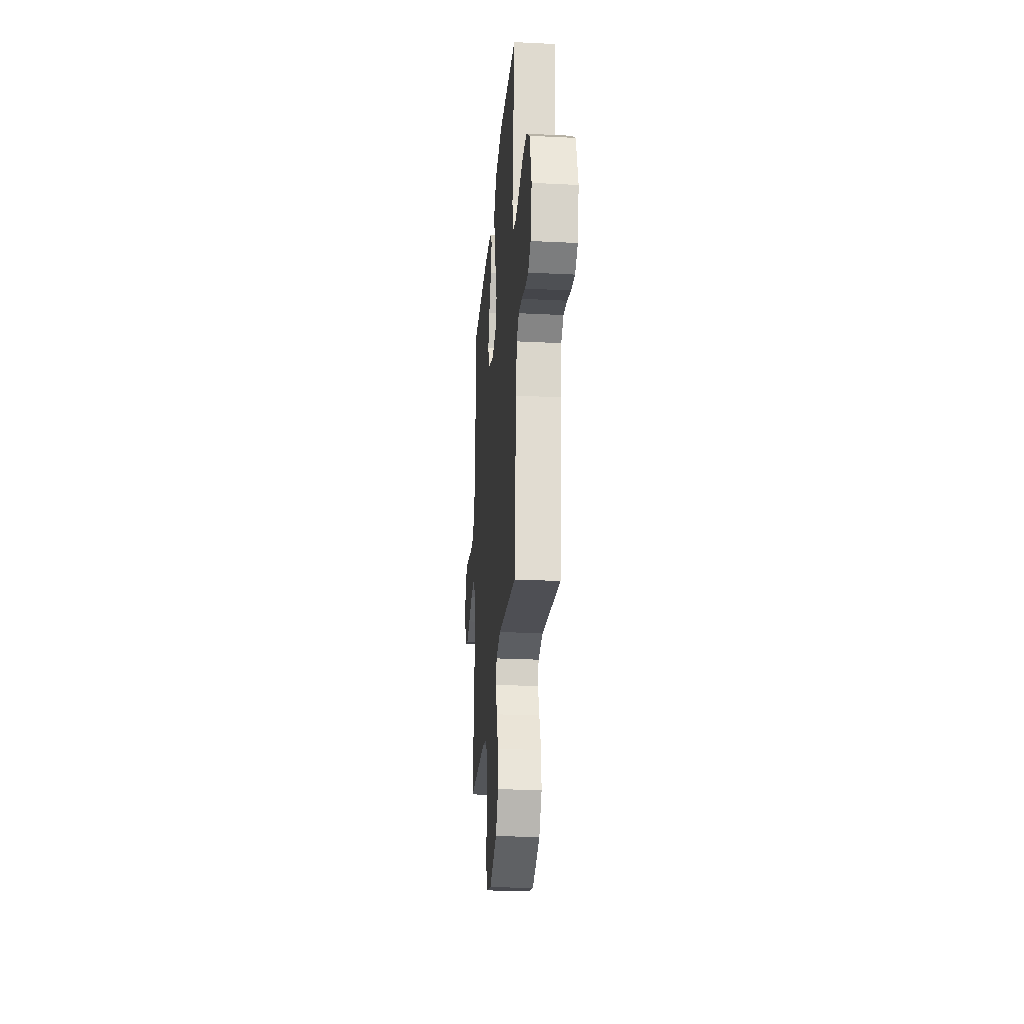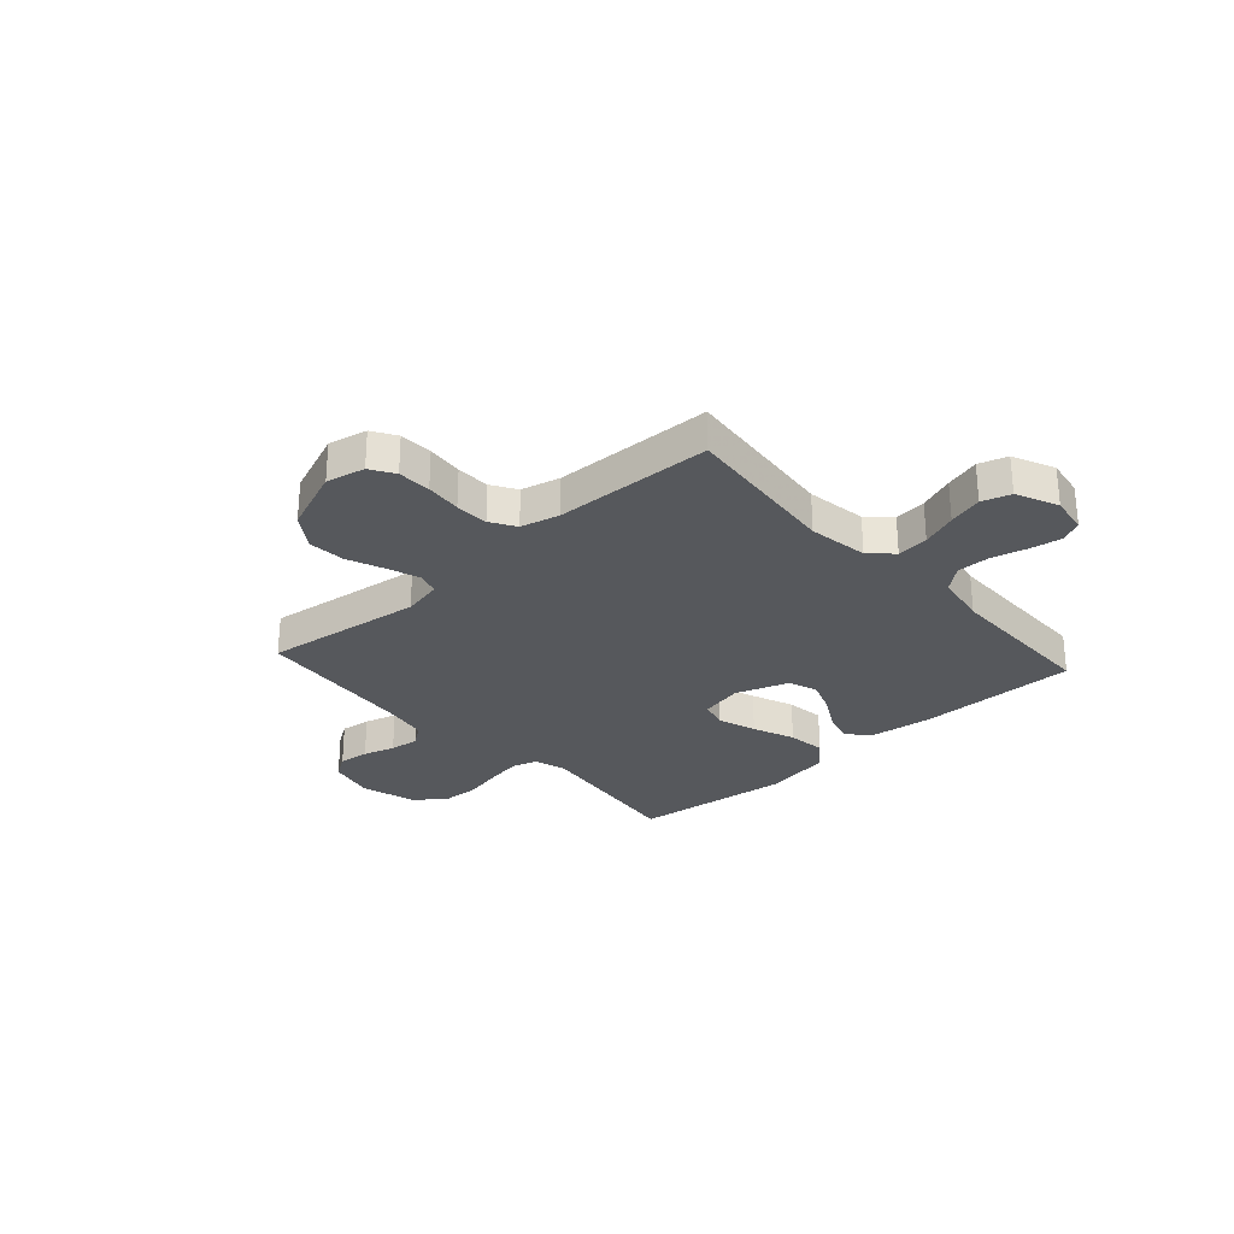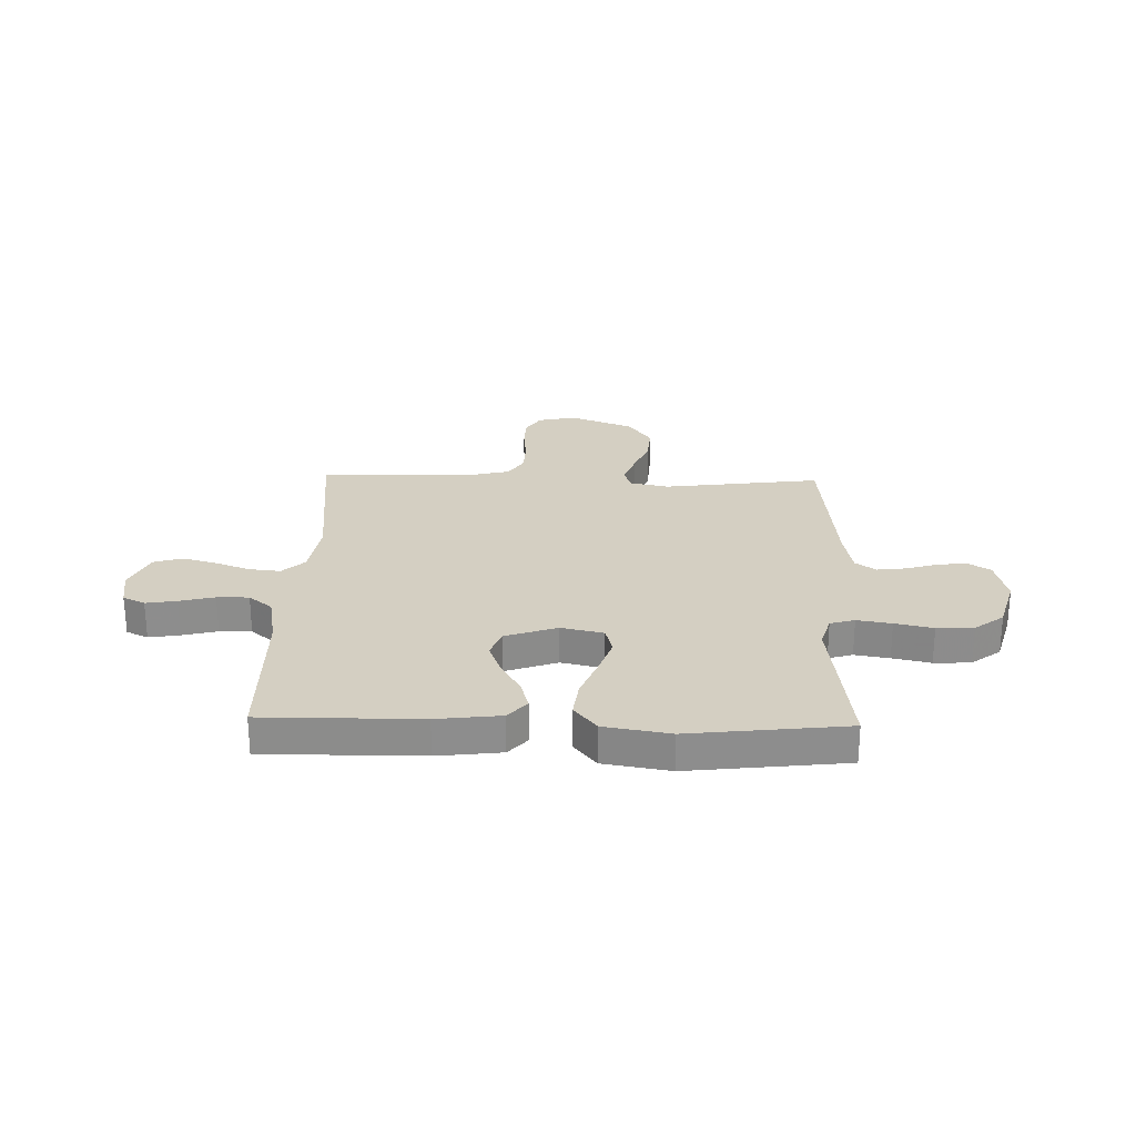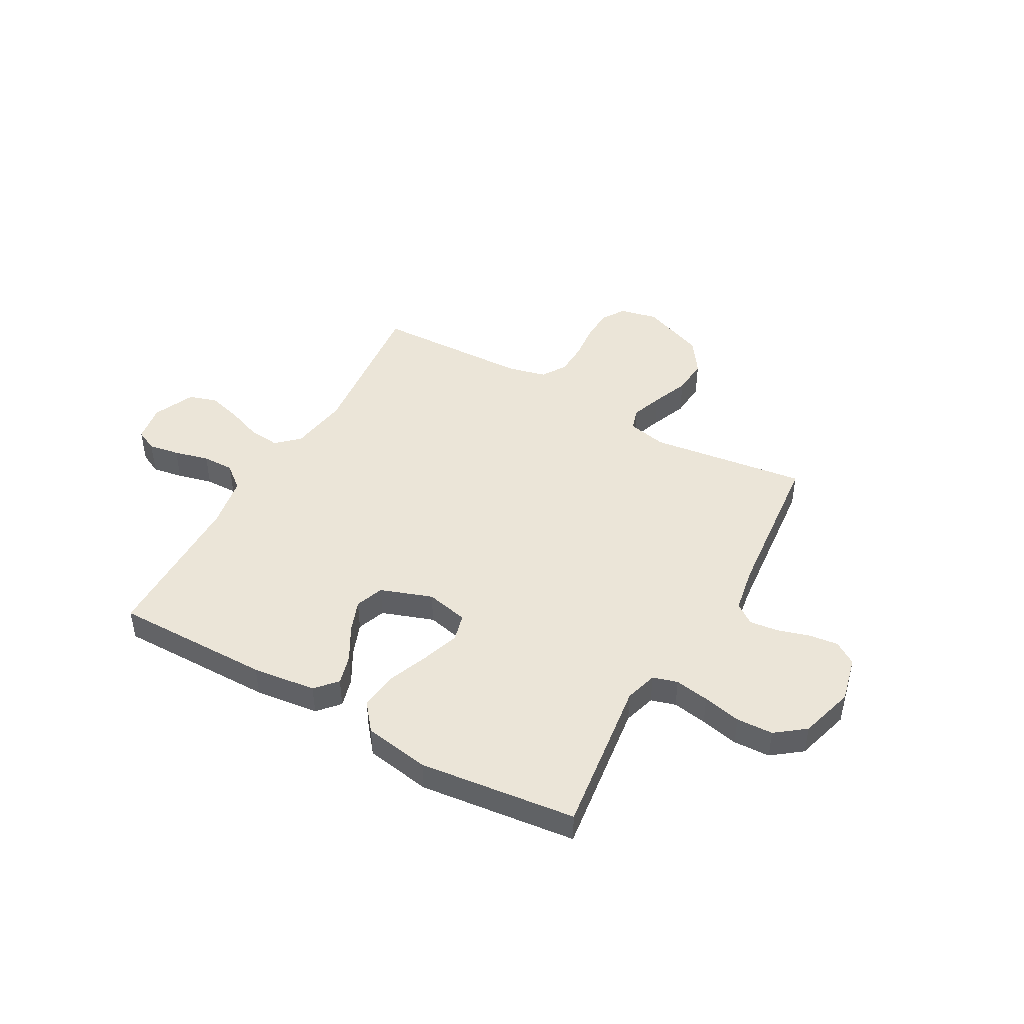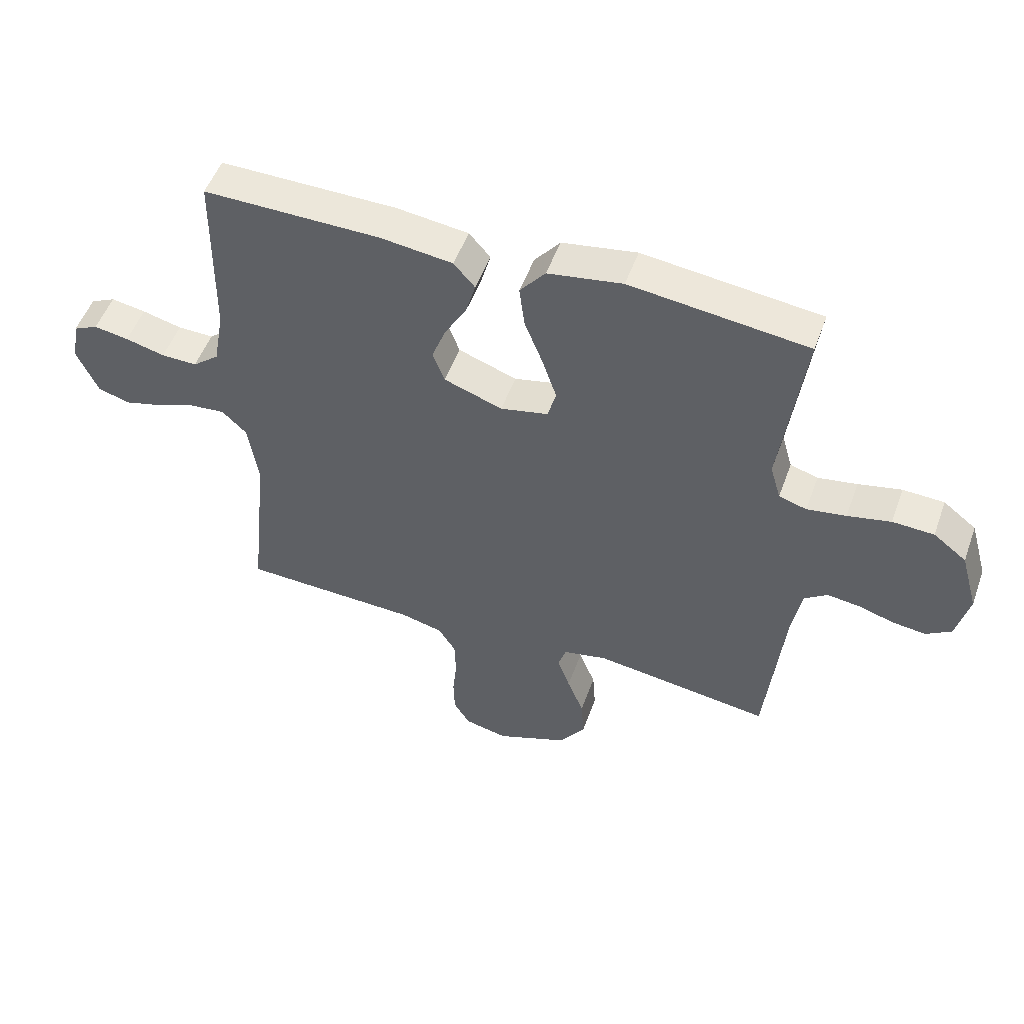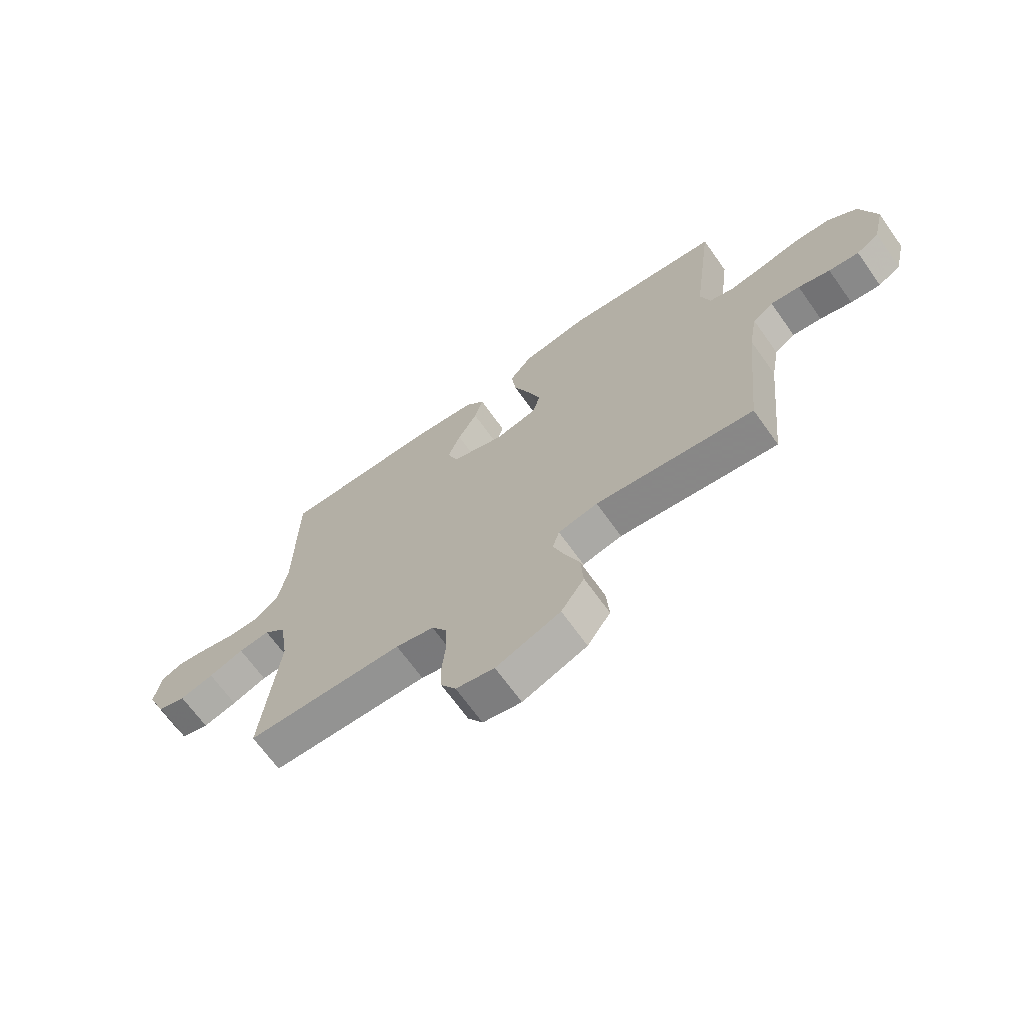
<metadata>
{"format":"obj","ext":"obj","renderer":"f3d","projection":"perspective","resolution":1024,"background":"white","views":[{"elev":-25.8,"azim":85.5,"up":"+Z"},{"elev":-28.3,"azim":-137.8,"up":"+Y"},{"elev":25.8,"azim":1.6,"up":"+Y"},{"elev":45.7,"azim":29.4,"up":"+Y"},{"elev":51.8,"azim":19.7,"up":"+Z"},{"elev":-68.0,"azim":35.5,"up":"+Z"}]}
</metadata>
<code>
v 0.5 0.07 -0.5
v 0.2 0.07 -0.46
v 0.125 0.07 -0.476
v 0.112 0.07 -0.518
v 0.133 0.07 -0.578
v 0.161 0.07 -0.648
v 0.166 0.07 -0.718
v 0.122 0.07 -0.782
v 0 0.07 -0.83
v -0.073 0.07 -0.814
v -0.101 0.07 -0.769
v -0.103 0.07 -0.706
v -0.096 0.07 -0.638
v -0.098 0.07 -0.575
v -0.127 0.07 -0.528
v -0.2 0.07 -0.51
v -0.5 0.07 -0.5
v -0.468 0.07 -0.2
v -0.485 0.07 -0.087
v -0.527 0.07 -0.047
v -0.587 0.07 -0.053
v -0.654 0.07 -0.078
v -0.719 0.07 -0.096
v -0.773 0.07 -0.079
v -0.808 0.07 0
v -0.796 0.07 0.072
v -0.754 0.07 0.092
v -0.695 0.07 0.082
v -0.628 0.07 0.065
v -0.567 0.07 0.064
v -0.522 0.07 0.101
v -0.504 0.07 0.2
v -0.5 0.07 0.5
v -0.2 0.07 0.498
v -0.078 0.07 0.483
v -0.042 0.07 0.442
v -0.058 0.07 0.385
v -0.095 0.07 0.32
v -0.119 0.07 0.257
v -0.099 0.07 0.203
v 0 0.07 0.168
v 0.081 0.07 0.186
v 0.095 0.07 0.238
v 0.071 0.07 0.31
v 0.04 0.07 0.389
v 0.031 0.07 0.461
v 0.074 0.07 0.514
v 0.2 0.07 0.535
v 0.5 0.07 0.5
v 0.461 0.07 0.2
v 0.479 0.07 0.138
v 0.526 0.07 0.124
v 0.592 0.07 0.135
v 0.665 0.07 0.151
v 0.735 0.07 0.148
v 0.791 0.07 0.105
v 0.821 0.07 0
v 0.8 0.07 -0.088
v 0.757 0.07 -0.116
v 0.7 0.07 -0.109
v 0.64 0.07 -0.091
v 0.585 0.07 -0.084
v 0.546 0.07 -0.112
v 0.53 0.07 -0.2
v 0.5 0 -0.5
v 0.2 0 -0.46
v 0.125 0 -0.476
v 0.112 0 -0.518
v 0.133 0 -0.578
v 0.161 0 -0.648
v 0.166 0 -0.718
v 0.122 0 -0.782
v 0 0 -0.83
v -0.073 0 -0.814
v -0.101 0 -0.769
v -0.103 0 -0.706
v -0.096 0 -0.638
v -0.098 0 -0.575
v -0.127 0 -0.528
v -0.2 0 -0.51
v -0.5 0 -0.5
v -0.468 0 -0.2
v -0.485 0 -0.087
v -0.527 0 -0.047
v -0.587 0 -0.053
v -0.654 0 -0.078
v -0.719 0 -0.096
v -0.773 0 -0.079
v -0.808 0 0
v -0.796 0 0.072
v -0.754 0 0.092
v -0.695 0 0.082
v -0.628 0 0.065
v -0.567 0 0.064
v -0.522 0 0.101
v -0.504 0 0.2
v -0.5 0 0.5
v -0.2 0 0.498
v -0.078 0 0.483
v -0.042 0 0.442
v -0.058 0 0.385
v -0.095 0 0.32
v -0.119 0 0.257
v -0.099 0 0.203
v 0 0 0.168
v 0.081 0 0.186
v 0.095 0 0.238
v 0.071 0 0.31
v 0.04 0 0.389
v 0.031 0 0.461
v 0.074 0 0.514
v 0.2 0 0.535
v 0.5 0 0.5
v 0.461 0 0.2
v 0.479 0 0.138
v 0.526 0 0.124
v 0.592 0 0.135
v 0.665 0 0.151
v 0.735 0 0.148
v 0.791 0 0.105
v 0.821 0 0
v 0.8 0 -0.088
v 0.757 0 -0.116
v 0.7 0 -0.109
v 0.64 0 -0.091
v 0.585 0 -0.084
v 0.546 0 -0.112
v 0.53 0 -0.2
f 59 60 61
f 58 59 61
f 57 58 61
f 56 57 61
f 55 56 61
f 54 55 61
f 53 54 61
f 52 53 61 62
f 51 52 62 63
f 48 49 50
f 47 48 50
f 46 47 50
f 45 46 50
f 44 45 50
f 51 63 64
f 50 51 64
f 44 50 64
f 43 44 64
f 36 37 38
f 35 36 38
f 34 35 38
f 33 34 38
f 32 33 38
f 31 32 38 39
f 30 31 39 40
f 27 28 29
f 26 27 29
f 25 26 29
f 24 25 29
f 23 24 29
f 22 23 29
f 21 22 29
f 20 21 29 30
f 30 40 41
f 20 30 41
f 19 20 41
f 16 17 18
f 19 41 42
f 18 19 42
f 16 18 42
f 15 16 42
f 11 12 13
f 10 11 13
f 9 10 13
f 8 9 13
f 7 8 13
f 6 7 13
f 5 6 13
f 4 5 13 14
f 64 1 2
f 43 64 2
f 42 43 2
f 14 15 42
f 4 14 42
f 3 4 42
f 2 3 42
f 125 124 123
f 125 123 122
f 125 122 121
f 125 121 120
f 125 120 119
f 125 119 118
f 125 118 117
f 126 125 117 116
f 127 126 116 115
f 114 113 112
f 114 112 111
f 114 111 110
f 114 110 109
f 114 109 108
f 128 127 115
f 128 115 114
f 128 114 108
f 128 108 107
f 102 101 100
f 102 100 99
f 102 99 98
f 102 98 97
f 102 97 96
f 103 102 96 95
f 104 103 95 94
f 93 92 91
f 93 91 90
f 93 90 89
f 93 89 88
f 93 88 87
f 93 87 86
f 93 86 85
f 94 93 85 84
f 105 104 94
f 105 94 84
f 105 84 83
f 82 81 80
f 106 105 83
f 106 83 82
f 106 82 80
f 106 80 79
f 77 76 75
f 77 75 74
f 77 74 73
f 77 73 72
f 77 72 71
f 77 71 70
f 77 70 69
f 78 77 69 68
f 66 65 128
f 66 128 107
f 66 107 106
f 106 79 78
f 106 78 68
f 106 68 67
f 106 67 66
f 1 65 66 2
f 2 66 67 3
f 3 67 68 4
f 4 68 69 5
f 5 69 70 6
f 6 70 71 7
f 7 71 72 8
f 8 72 73 9
f 9 73 74 10
f 10 74 75 11
f 11 75 76 12
f 12 76 77 13
f 13 77 78 14
f 14 78 79 15
f 15 79 80 16
f 16 80 81 17
f 17 81 82 18
f 18 82 83 19
f 19 83 84 20
f 20 84 85 21
f 21 85 86 22
f 22 86 87 23
f 23 87 88 24
f 24 88 89 25
f 25 89 90 26
f 26 90 91 27
f 27 91 92 28
f 28 92 93 29
f 29 93 94 30
f 30 94 95 31
f 31 95 96 32
f 32 96 97 33
f 33 97 98 34
f 34 98 99 35
f 35 99 100 36
f 36 100 101 37
f 37 101 102 38
f 38 102 103 39
f 39 103 104 40
f 40 104 105 41
f 41 105 106 42
f 42 106 107 43
f 43 107 108 44
f 44 108 109 45
f 45 109 110 46
f 46 110 111 47
f 47 111 112 48
f 48 112 113 49
f 49 113 114 50
f 50 114 115 51
f 51 115 116 52
f 52 116 117 53
f 53 117 118 54
f 54 118 119 55
f 55 119 120 56
f 56 120 121 57
f 57 121 122 58
f 58 122 123 59
f 59 123 124 60
f 60 124 125 61
f 61 125 126 62
f 62 126 127 63
f 63 127 128 64
f 64 128 65 1

</code>
